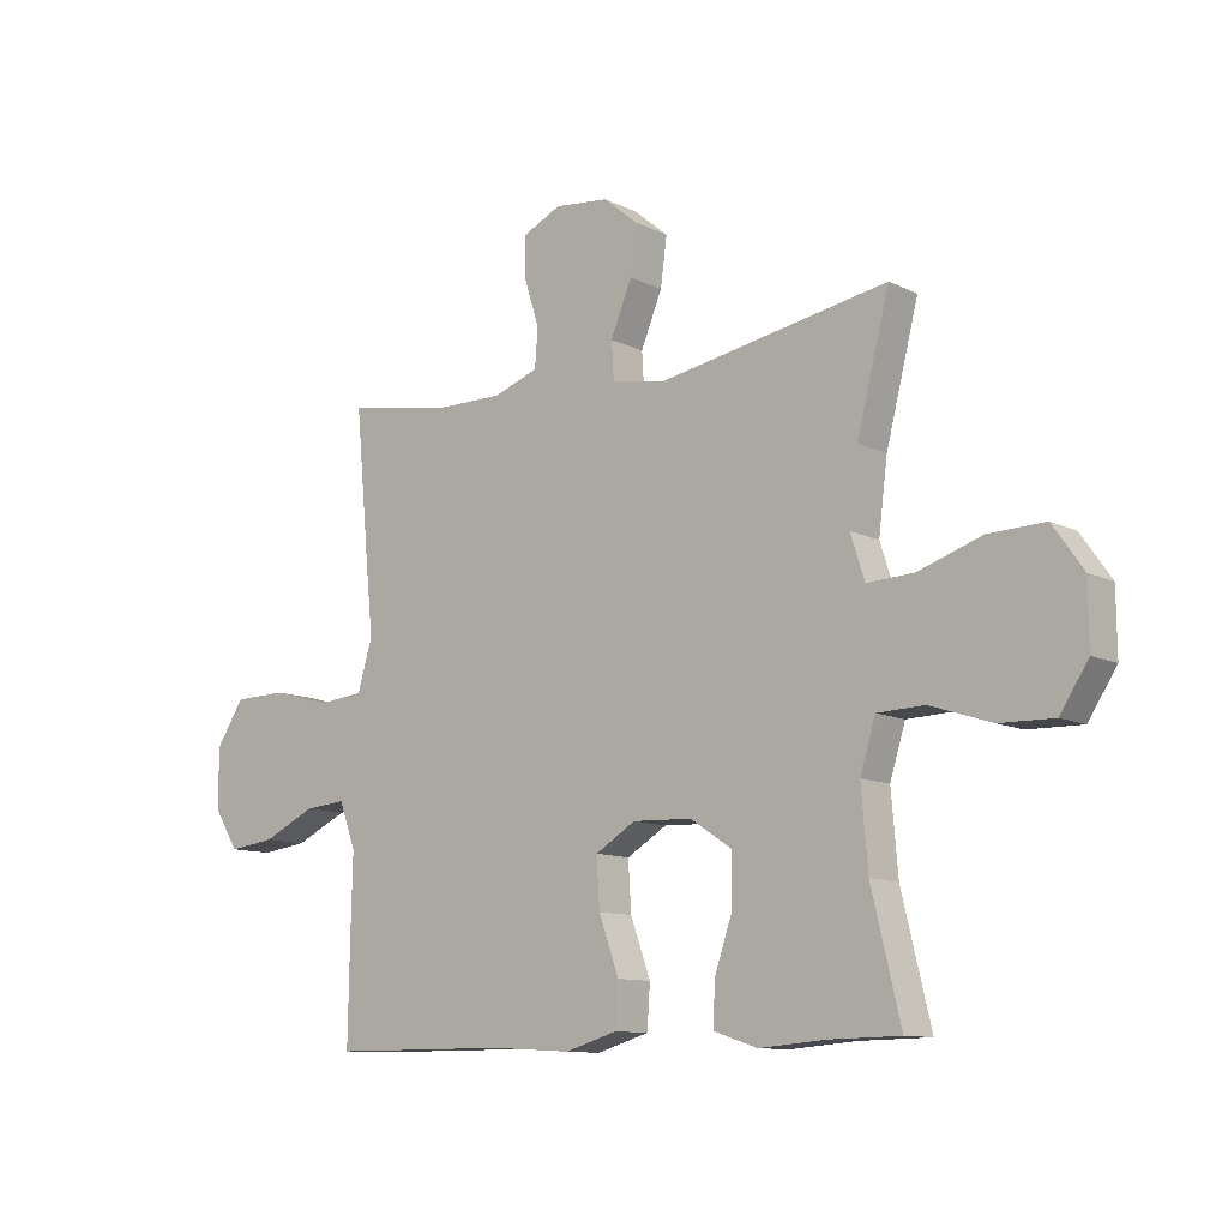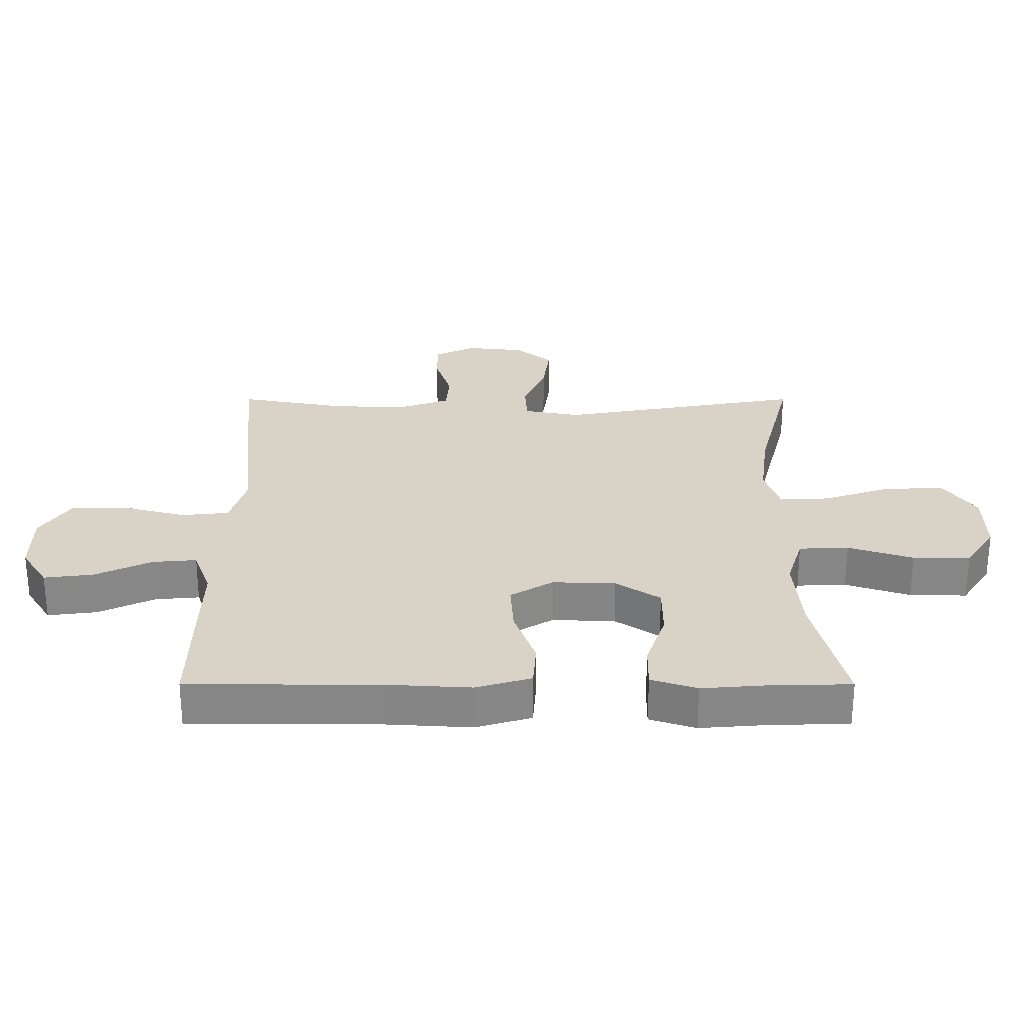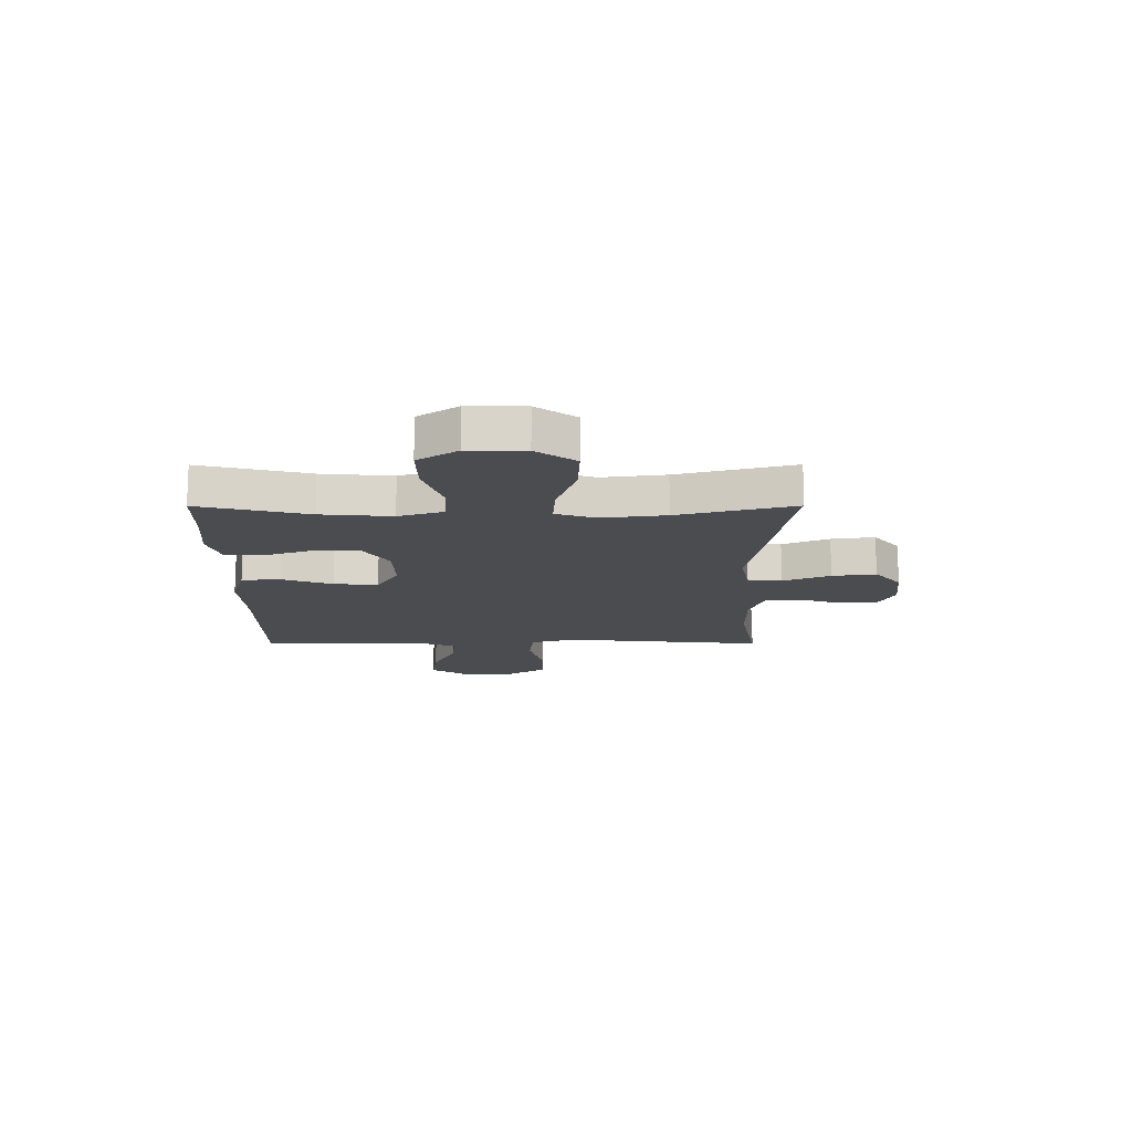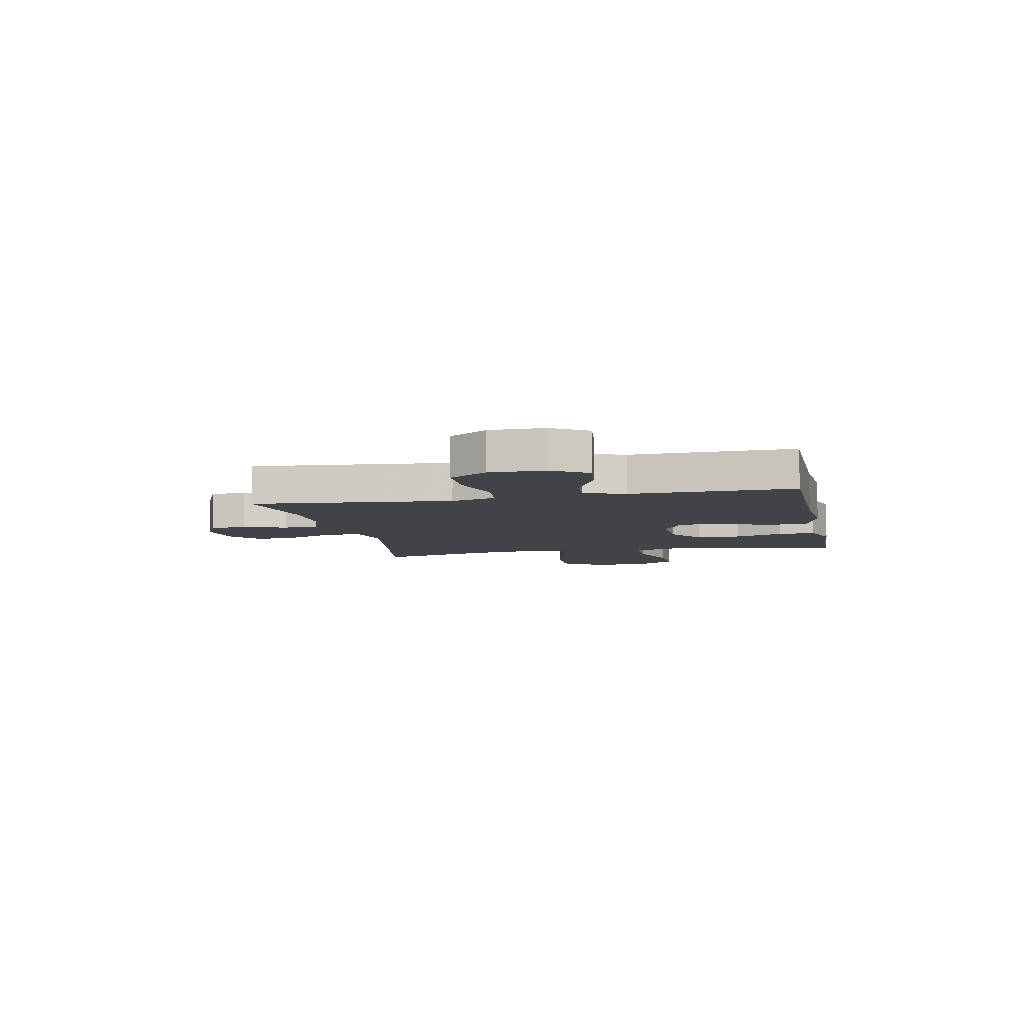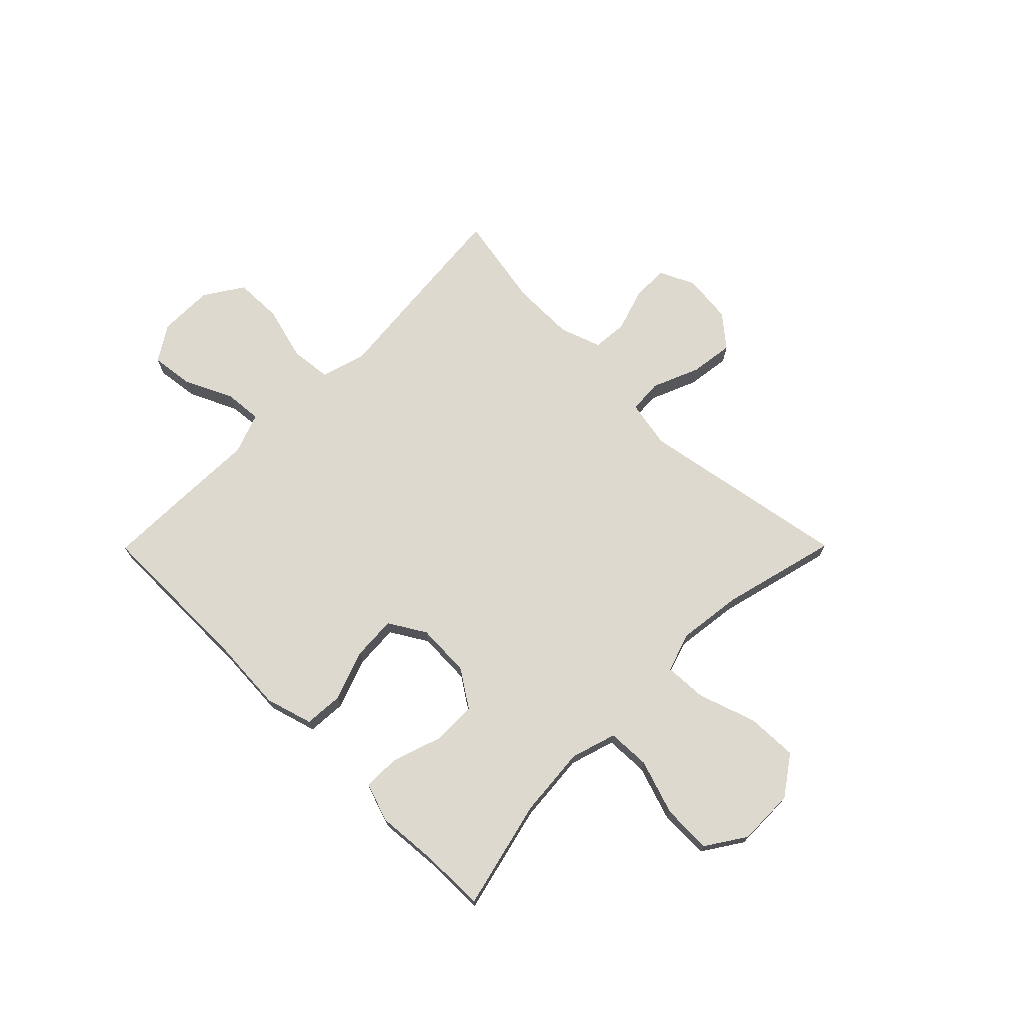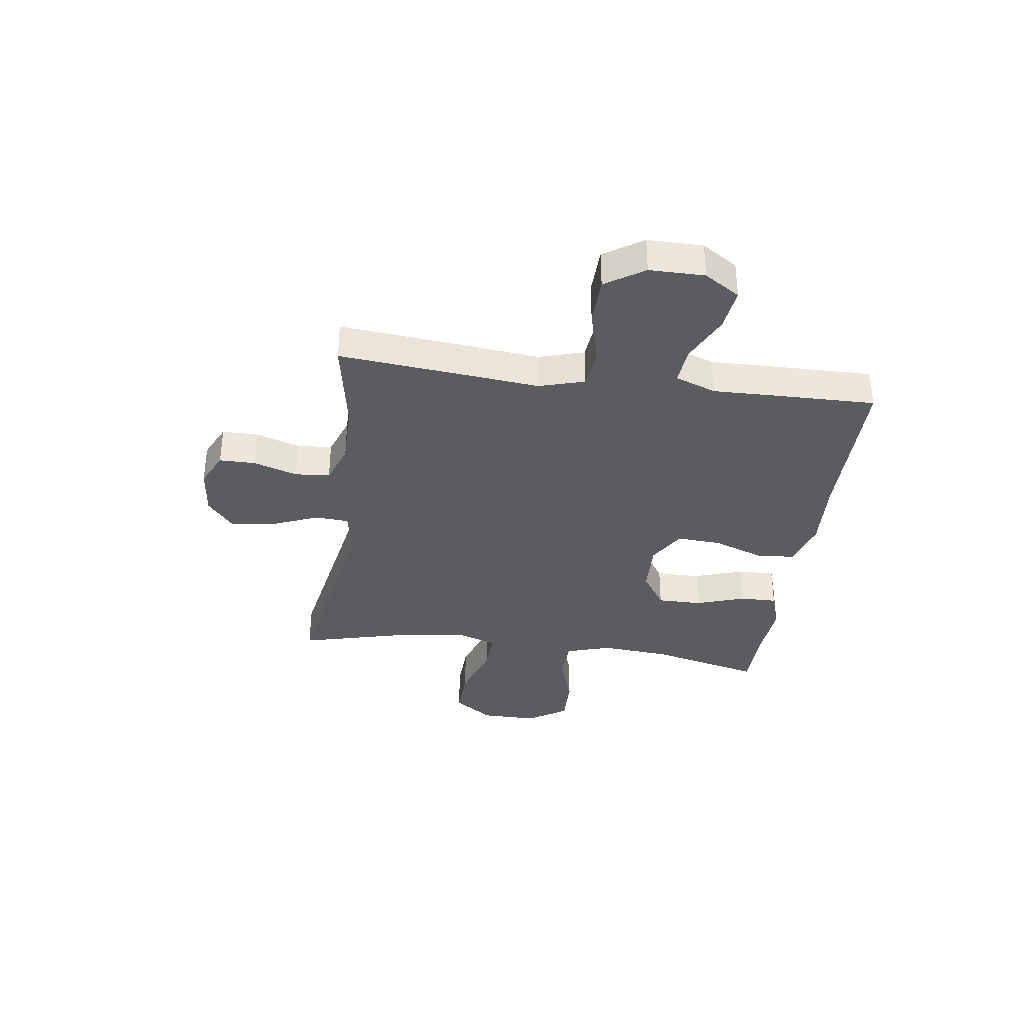
<metadata>
{"format":"obj","ext":"obj","renderer":"f3d","projection":"perspective","resolution":1024,"background":"white","views":[{"elev":-10.9,"azim":-140.3,"up":"+Z"},{"elev":-62.2,"azim":-180.0,"up":"+Z"},{"elev":-15.0,"azim":-89.9,"up":"+Y"},{"elev":-7.1,"azim":101.9,"up":"+Y"},{"elev":71.6,"azim":-135.2,"up":"+Y"},{"elev":-35.1,"azim":82.1,"up":"+Y"}]}
</metadata>
<code>
v -0.5 0.07 -0.5
v -0.451 0.07 -0.297
v -0.44 0.07 -0.166
v -0.466 0.07 -0.082
v -0.545 0.07 -0.079
v -0.648 0.07 -0.113
v -0.739 0.07 -0.115
v -0.787 0.07 -0.042
v -0.786 0.07 0.063
v -0.735 0.07 0.136
v -0.64 0.07 0.133
v -0.533 0.07 0.097
v -0.454 0.07 0.093
v -0.43 0.07 0.167
v -0.445 0.07 0.285
v -0.5 0.07 0.5
v -0.11 0.07 0.431
v -0.021 0.07 0.448
v -0.017 0.07 0.511
v -0.053 0.07 0.598
v -0.064 0.07 0.679
v -0.005 0.07 0.728
v 0.087 0.07 0.738
v 0.152 0.07 0.707
v 0.152 0.07 0.64
v 0.126 0.07 0.559
v 0.131 0.07 0.494
v 0.207 0.07 0.467
v 0.325 0.07 0.468
v 0.5 0.07 0.5
v 0.477 0.07 0.257
v 0.464 0.07 0.128
v 0.489 0.07 0.044
v 0.565 0.07 0.036
v 0.666 0.07 0.063
v 0.755 0.07 0.061
v 0.802 0.07 -0.011
v 0.802 0.07 -0.113
v 0.76 0.07 -0.179
v 0.681 0.07 -0.169
v 0.592 0.07 -0.127
v 0.522 0.07 -0.121
v 0.494 0.07 -0.197
v 0.497 0.07 -0.32
v 0.5 0.07 -0.5
v 0.199 0.07 -0.501
v 0.064 0.07 -0.509
v -0.024 0.07 -0.483
v -0.029 0.07 -0.411
v 0.005 0.07 -0.317
v 0.01 0.07 -0.235
v -0.058 0.07 -0.194
v -0.158 0.07 -0.198
v -0.228 0.07 -0.244
v -0.228 0.07 -0.327
v -0.197 0.07 -0.418
v -0.196 0.07 -0.487
v -0.269 0.07 -0.511
v -0.382 0.07 -0.502
v -0.5 0 -0.5
v -0.451 0 -0.297
v -0.44 0 -0.166
v -0.466 0 -0.082
v -0.545 0 -0.079
v -0.648 0 -0.113
v -0.739 0 -0.115
v -0.787 0 -0.042
v -0.786 0 0.063
v -0.735 0 0.136
v -0.64 0 0.133
v -0.533 0 0.097
v -0.454 0 0.093
v -0.43 0 0.167
v -0.445 0 0.285
v -0.5 0 0.5
v -0.11 0 0.431
v -0.021 0 0.448
v -0.017 0 0.511
v -0.053 0 0.598
v -0.064 0 0.679
v -0.005 0 0.728
v 0.087 0 0.738
v 0.152 0 0.707
v 0.152 0 0.64
v 0.126 0 0.559
v 0.131 0 0.494
v 0.207 0 0.467
v 0.325 0 0.468
v 0.5 0 0.5
v 0.477 0 0.257
v 0.464 0 0.128
v 0.489 0 0.044
v 0.565 0 0.036
v 0.666 0 0.063
v 0.755 0 0.061
v 0.802 0 -0.011
v 0.802 0 -0.113
v 0.76 0 -0.179
v 0.681 0 -0.169
v 0.592 0 -0.127
v 0.522 0 -0.121
v 0.494 0 -0.197
v 0.497 0 -0.32
v 0.5 0 -0.5
v 0.199 0 -0.501
v 0.064 0 -0.509
v -0.024 0 -0.483
v -0.029 0 -0.411
v 0.005 0 -0.317
v 0.01 0 -0.235
v -0.058 0 -0.194
v -0.158 0 -0.198
v -0.228 0 -0.244
v -0.228 0 -0.327
v -0.197 0 -0.418
v -0.196 0 -0.487
v -0.269 0 -0.511
v -0.382 0 -0.502
f 56 57 58 59
f 55 56 59 1
f 54 55 1 2
f 53 54 2 3
f 52 53 3 4
f 47 48 49 50
f 46 47 50 51
f 43 44 45 46
f 42 43 46 51
f 38 39 40 41
f 38 41 42
f 37 38 42
f 34 35 36 37
f 33 34 37 42
f 32 33 42 51
f 29 30 31 32
f 28 29 32 51
f 23 24 25 26
f 23 26 27
f 22 23 27
f 19 20 21 22
f 19 22 27
f 18 19 27 28
f 15 16 17
f 14 15 17 18
f 13 14 18 28
f 9 10 11 12
f 9 12 13
f 8 9 13
f 5 6 7 8
f 4 5 8 13
f 52 4 13 28
f 28 51 52
f 118 117 116 115
f 60 118 115 114
f 61 60 114 113
f 62 61 113 112
f 63 62 112 111
f 109 108 107 106
f 110 109 106 105
f 105 104 103 102
f 110 105 102 101
f 100 99 98 97
f 101 100 97
f 101 97 96
f 96 95 94 93
f 101 96 93 92
f 110 101 92 91
f 91 90 89 88
f 110 91 88 87
f 85 84 83 82
f 86 85 82
f 86 82 81
f 81 80 79 78
f 86 81 78
f 87 86 78 77
f 76 75 74
f 77 76 74 73
f 87 77 73 72
f 71 70 69 68
f 72 71 68
f 72 68 67
f 67 66 65 64
f 72 67 64 63
f 87 72 63 111
f 111 110 87
f 1 60 61 2
f 2 61 62 3
f 3 62 63 4
f 4 63 64 5
f 5 64 65 6
f 6 65 66 7
f 7 66 67 8
f 8 67 68 9
f 9 68 69 10
f 10 69 70 11
f 11 70 71 12
f 12 71 72 13
f 13 72 73 14
f 14 73 74 15
f 15 74 75 16
f 16 75 76 17
f 17 76 77 18
f 18 77 78 19
f 19 78 79 20
f 20 79 80 21
f 21 80 81 22
f 22 81 82 23
f 23 82 83 24
f 24 83 84 25
f 25 84 85 26
f 26 85 86 27
f 27 86 87 28
f 28 87 88 29
f 29 88 89 30
f 30 89 90 31
f 31 90 91 32
f 32 91 92 33
f 33 92 93 34
f 34 93 94 35
f 35 94 95 36
f 36 95 96 37
f 37 96 97 38
f 38 97 98 39
f 39 98 99 40
f 40 99 100 41
f 41 100 101 42
f 42 101 102 43
f 43 102 103 44
f 44 103 104 45
f 45 104 105 46
f 46 105 106 47
f 47 106 107 48
f 48 107 108 49
f 49 108 109 50
f 50 109 110 51
f 51 110 111 52
f 52 111 112 53
f 53 112 113 54
f 54 113 114 55
f 55 114 115 56
f 56 115 116 57
f 57 116 117 58
f 58 117 118 59
f 59 118 60 1

</code>
